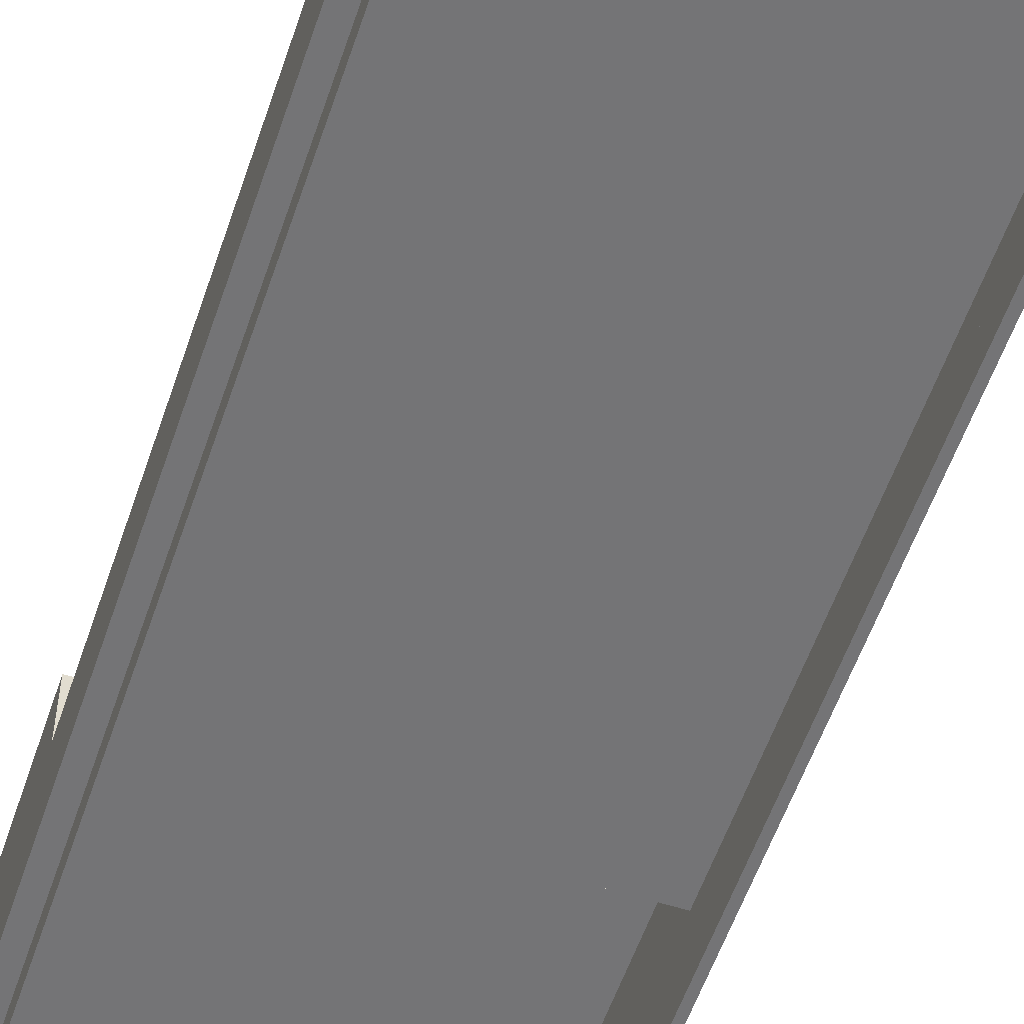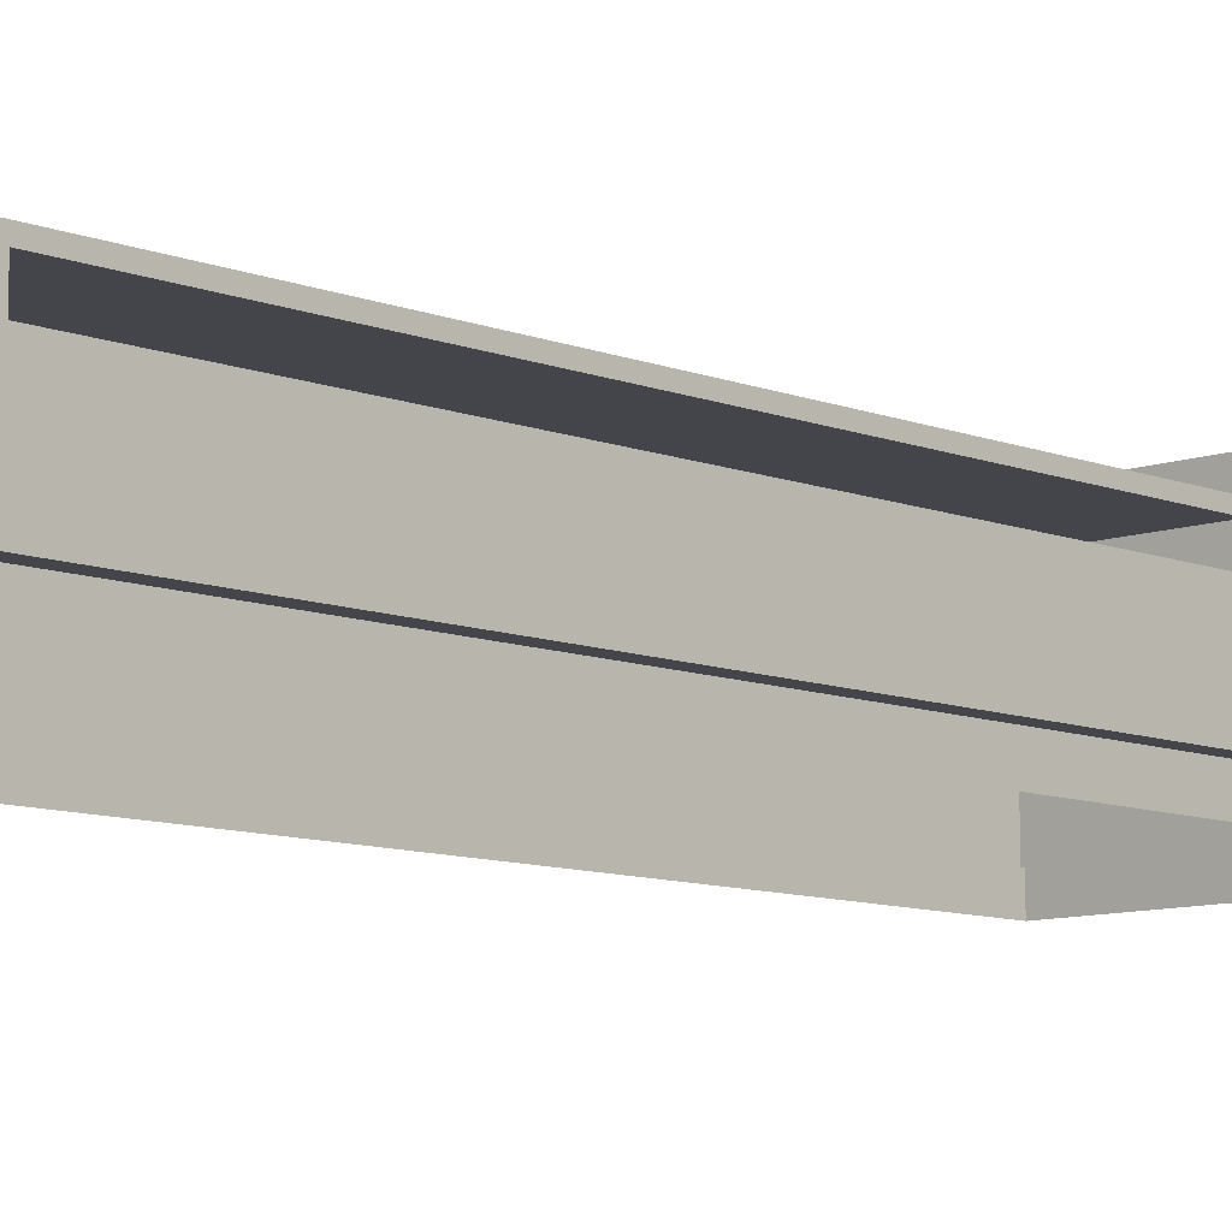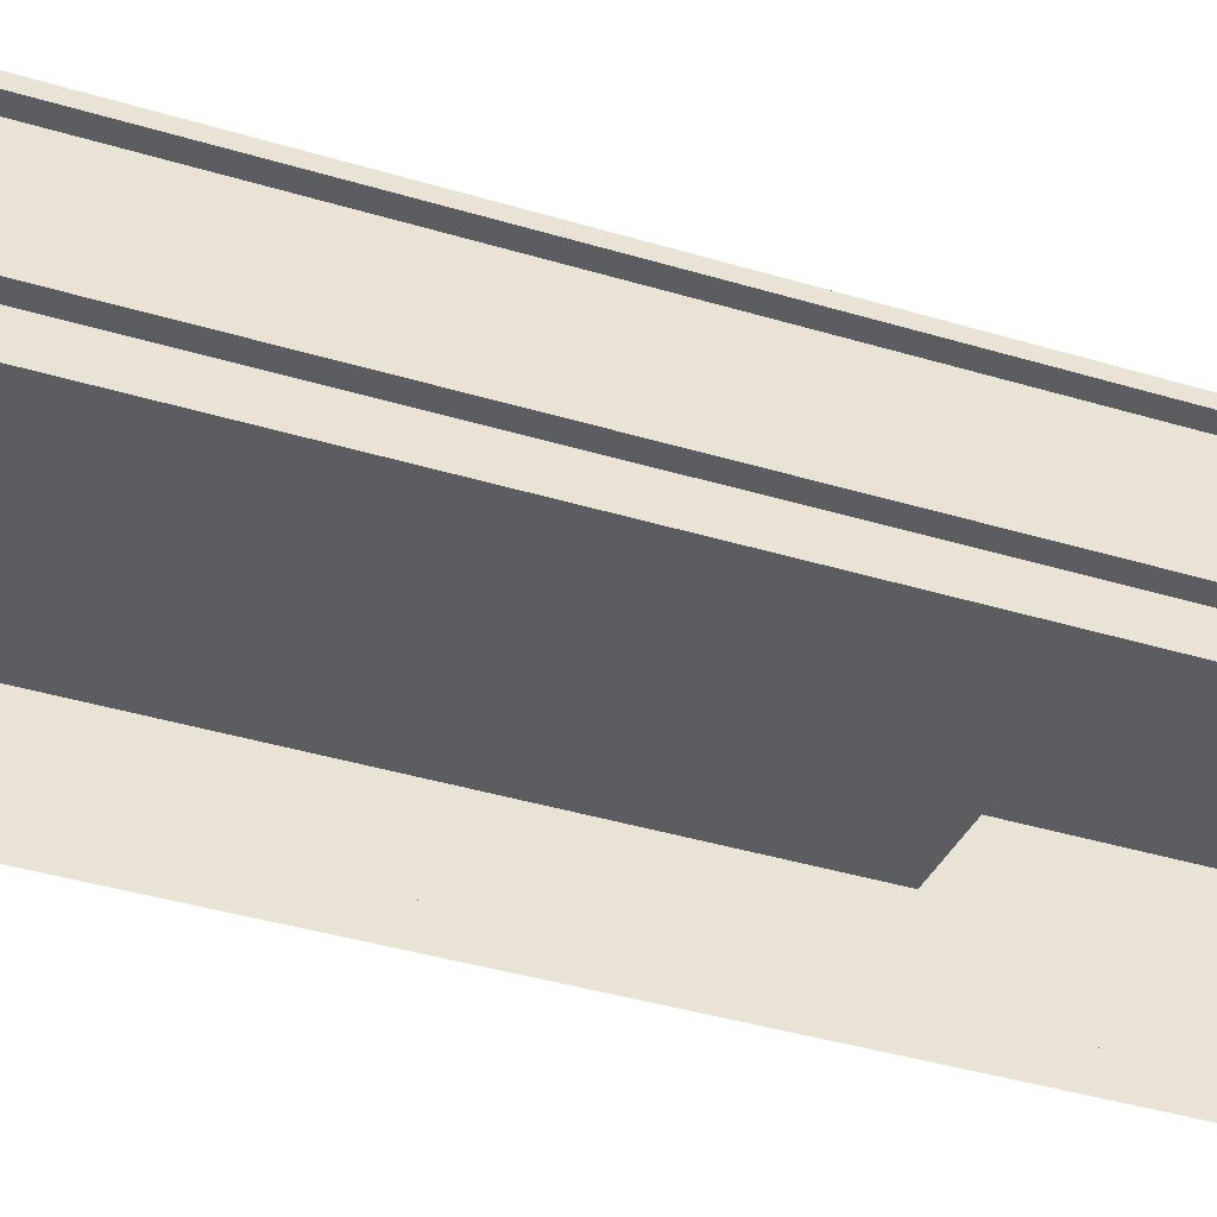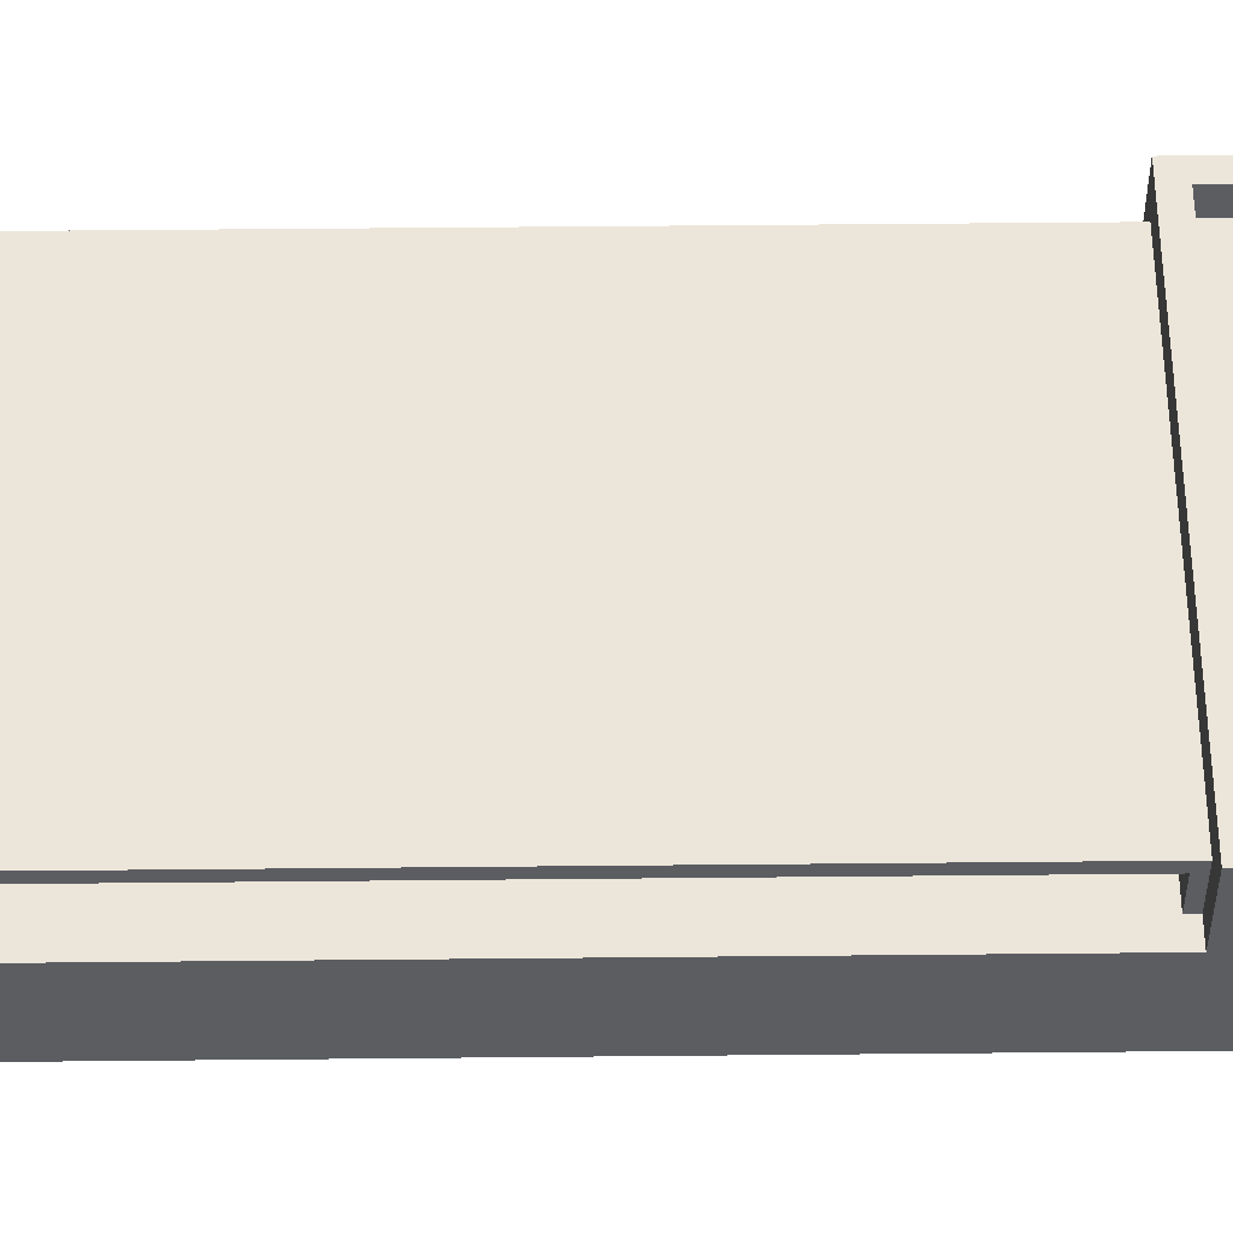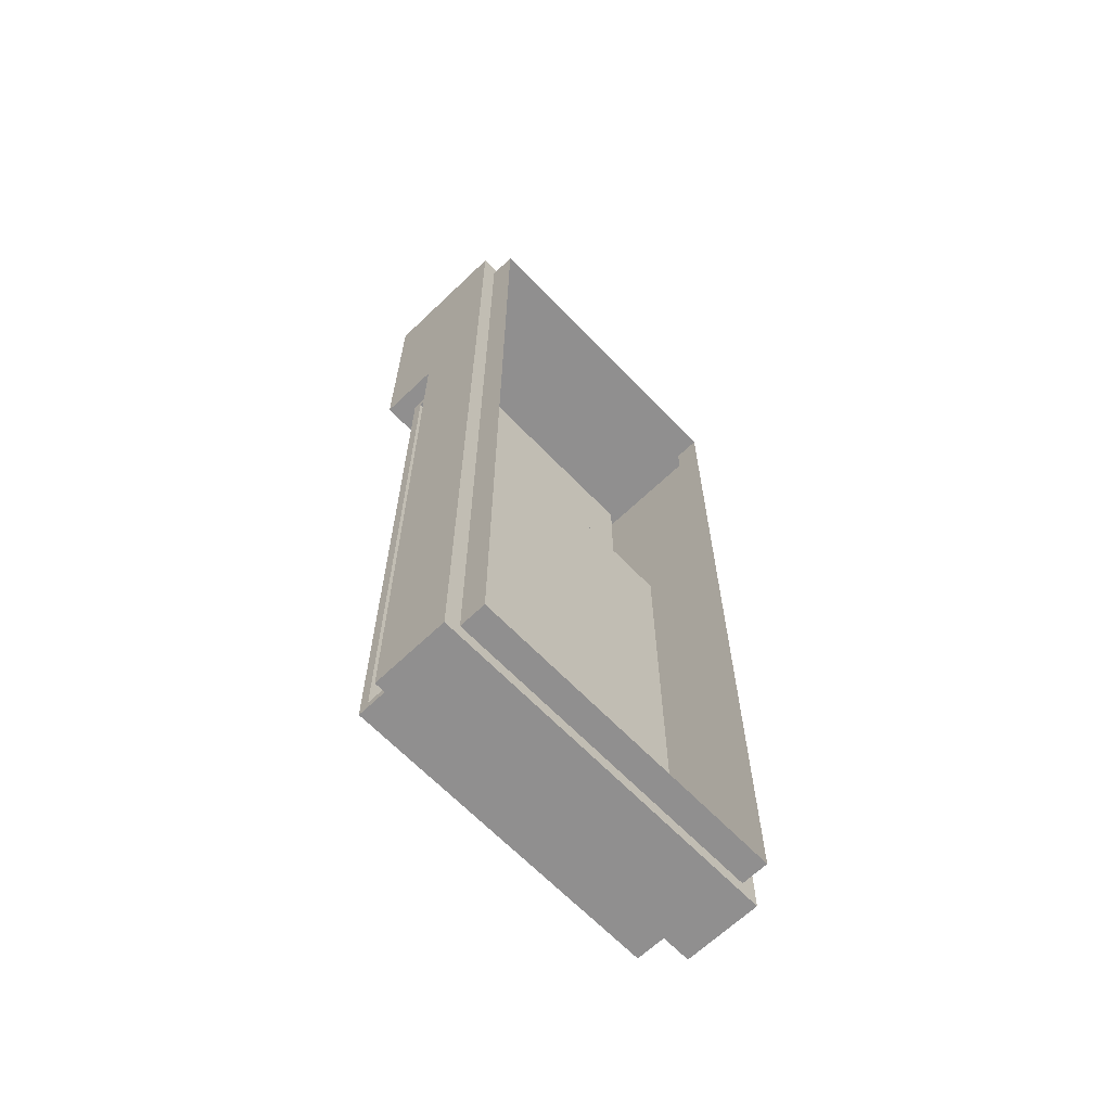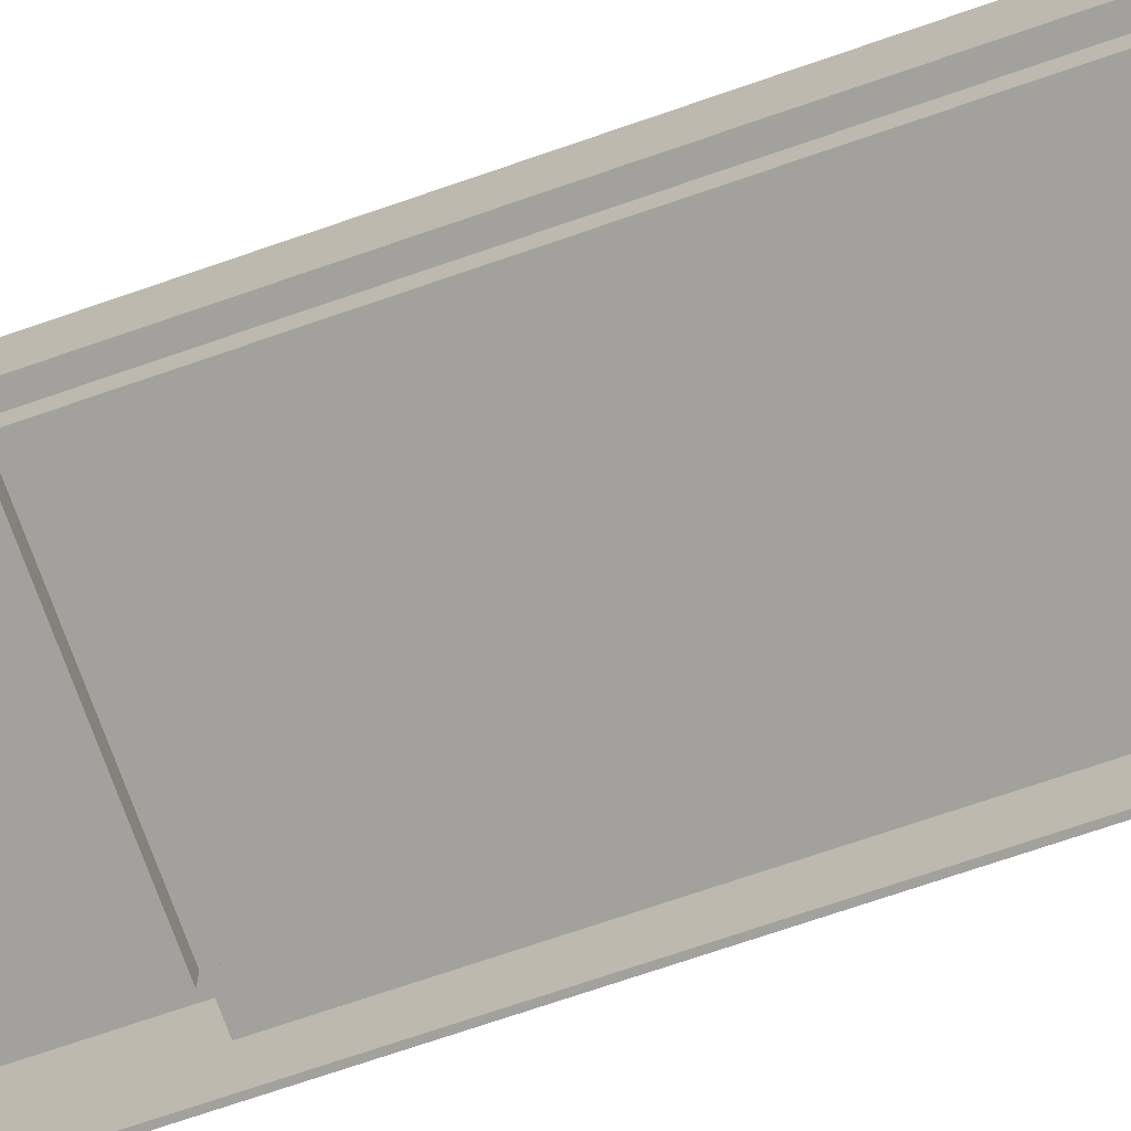
<metadata>
{"format":"obj","ext":"obj","renderer":"f3d","projection":"perspective","resolution":1024,"background":"white","views":[{"elev":-56.3,"azim":161.4,"up":"+Y"},{"elev":-9.3,"azim":-136.3,"up":"+Y"},{"elev":-35.9,"azim":-112.2,"up":"+Y"},{"elev":54.4,"azim":-90.6,"up":"+Y"},{"elev":-65.4,"azim":-46.1,"up":"+Z"},{"elev":-72.1,"azim":109.0,"up":"+Y"}]}
</metadata>
<code>
v  0.8913 0.2743 -0.1817
v  1.846 0.2743 -0.1817
v  1.846 0.2742 -2.089
v  0.8913 0.2742 -2.089
v  1.846 0.0716 0.5048
v  1.846 0.0716 -2.089
v  0.8913 0.0716 0.5048
v  0.8913 0.0716 -2.089
v  0.9335 0.3782 -0.1395
v  0.9335 0.3782 0.4626
v  1.804 0.3782 0.4626
v  1.804 0.3782 -0.1395
v  0.8913 0.4377 -0.1817
v  1.846 0.4377 -0.1817
v  1.846 0.4377 0.5048
v  0.8913 0.4377 0.5048
v  1.799 0.3782 -2.033
v  0.9384 0.3782 -2.033
v  0.9384 0.3782 -0.1817
v  1.799 0.3782 -0.1817
v  1.799 0.2742 -2.033
v  0.9384 0.2742 -2.033
v  0.9335 0.4377 0.4626
v  0.9335 0.4377 -0.1395
v  1.804 0.4377 0.4626
v  1.804 0.4377 -0.1395
v  1.799 0.2743 -0.1817
v  1.799 0.2743 -0.2028
v  1.799 0.3534 -0.2028
v  1.799 0.3533 -2.011
v  1.799 0.2742 -2.011
v  0.9384 0.2743 -0.1817
v  0.9384 0.3534 -0.2028
v  0.9384 0.2743 -0.2028
v  0.9384 0.3533 -2.011
v  0.9384 0.2742 -2.011
v  0.9335 0.0716 -2.047
v  0.9335 0.0716 0.4626
v  1.804 0.0716 -2.047
v  1.804 0.0716 0.4626
v  0.9335 -0.0002 -2.047
v  0.9335 -0.0002 0.4626
v  1.804 -0.0002 -2.047
v  1.804 -0.0002 0.4626
g table
f 1 2 3 4
f 2 5 6 3
f 7 1 4 8
f 6 8 4 3
f 9 10 11 12
f 1 13 14 2
f 2 14 15 5
f 5 15 16 7
f 7 16 13 1
f 17 18 19 20
f 18 17 21 22
f 13 16 23 24
f 16 15 25 23
f 15 14 26 25
f 14 13 24 26
f 24 23 10 9
f 23 25 11 10
f 25 26 12 11
f 26 24 9 12
f 20 27 28 29
f 21 17 30 31
f 17 20 29 30
f 32 19 33 34
f 19 18 35 33
f 18 22 36 35
f 29 28 34 33
f 31 30 35 36
f 30 29 33 35
f 7 8 37 38
f 8 6 39 37
f 6 5 40 39
f 5 7 38 40
f 38 37 41 42
f 37 39 43 41
f 39 40 44 43
f 40 38 42 44

</code>
